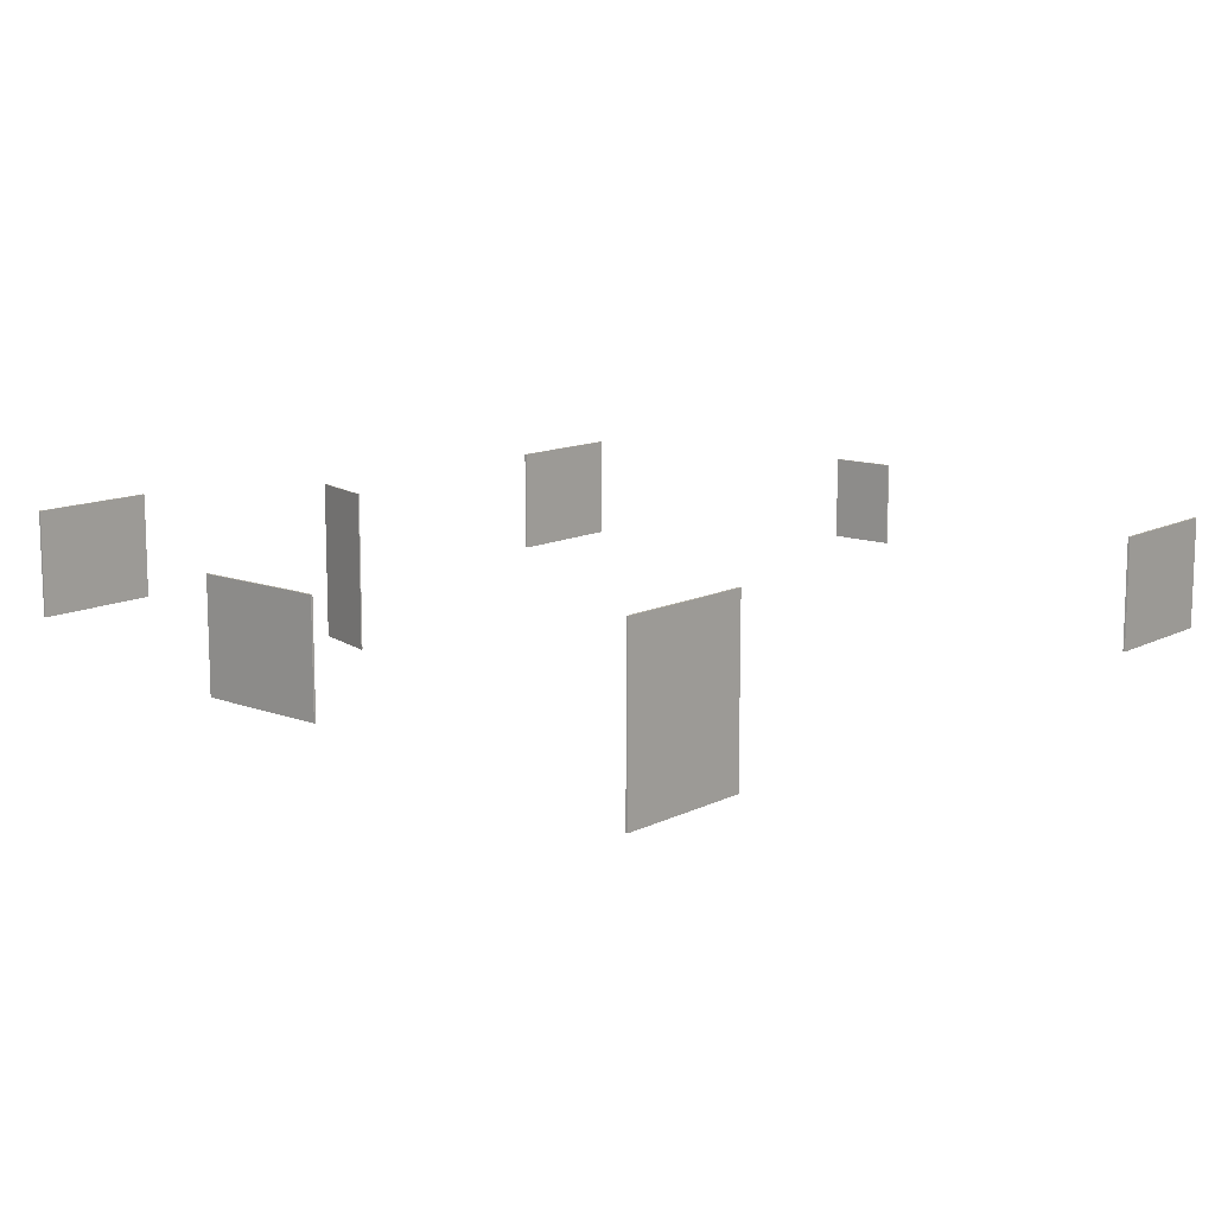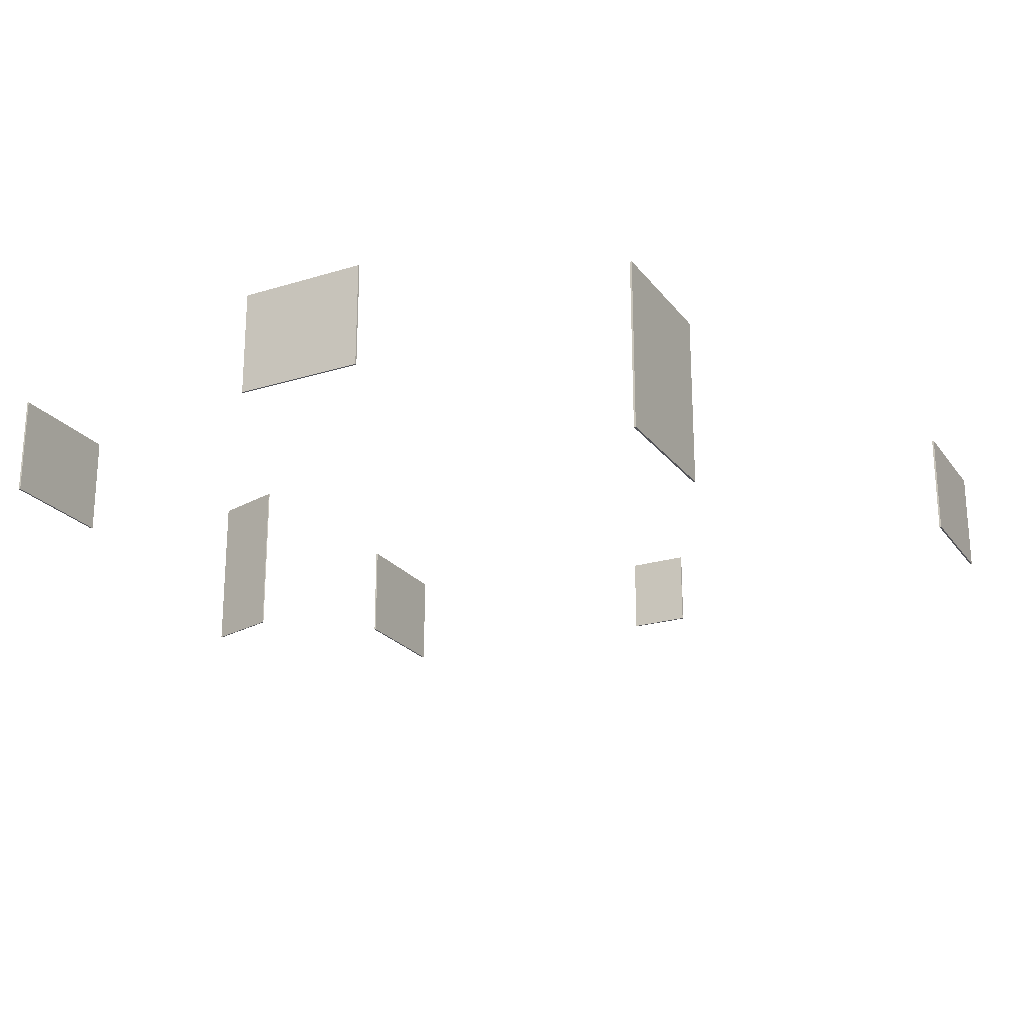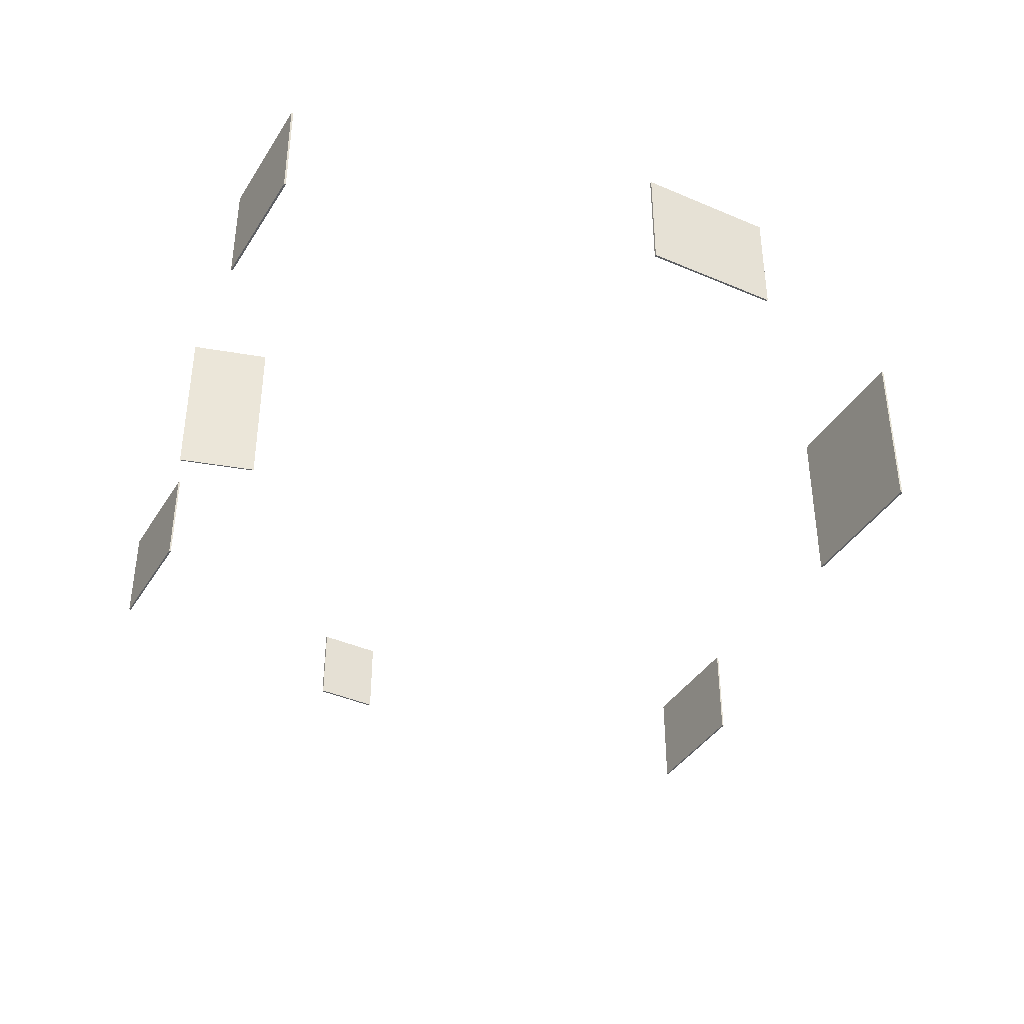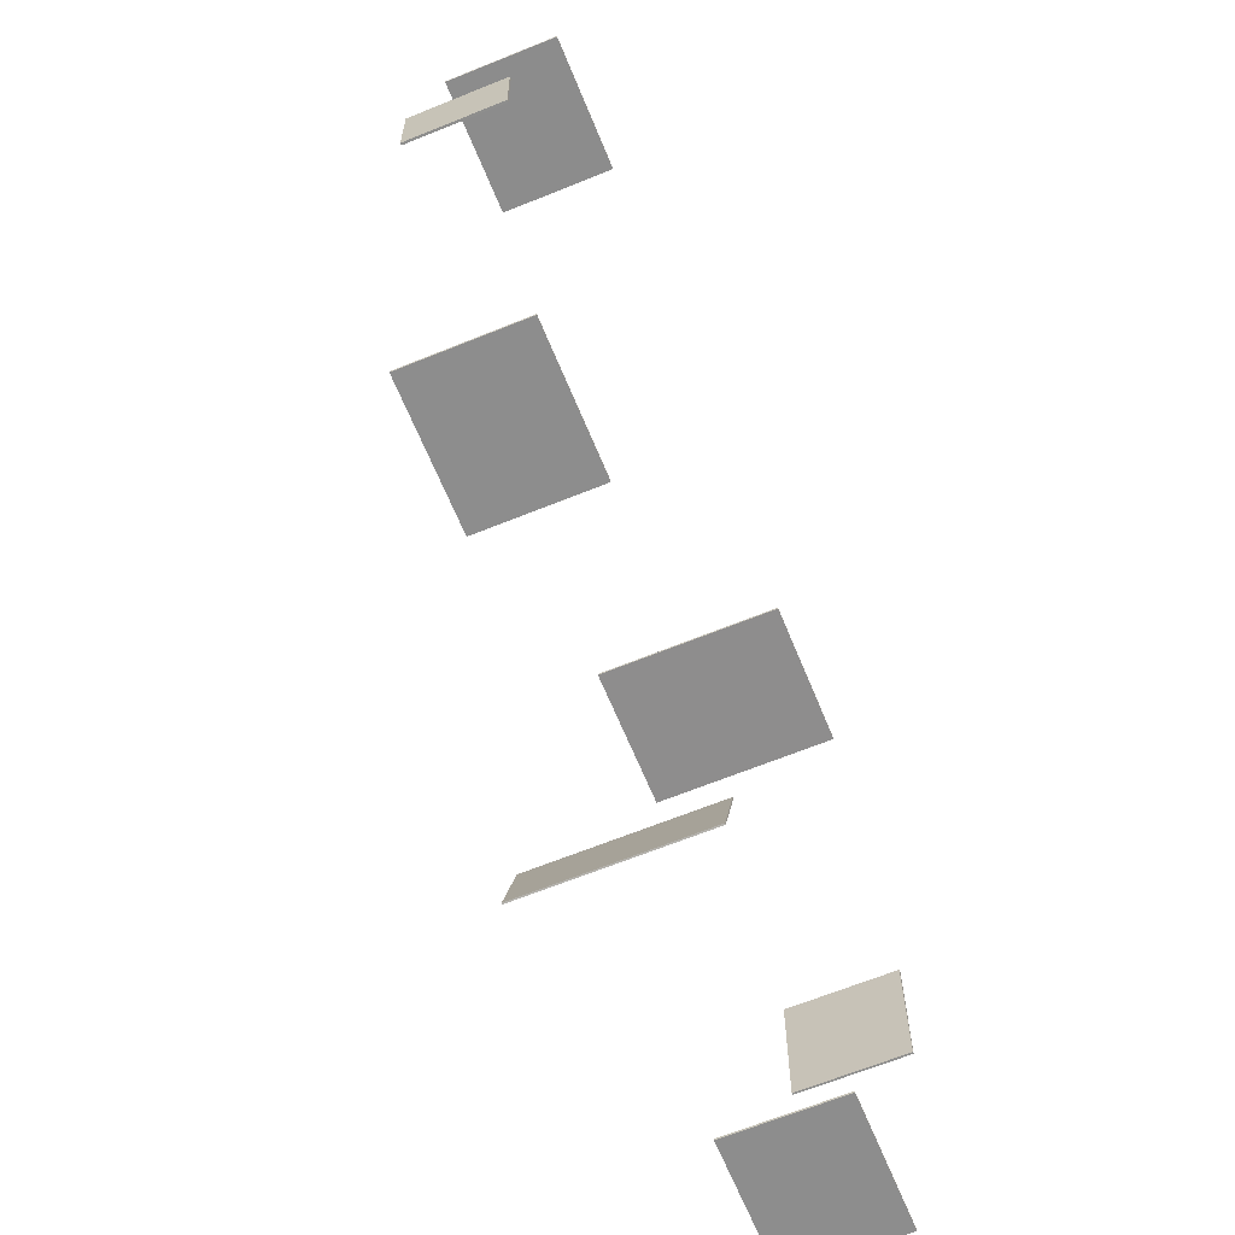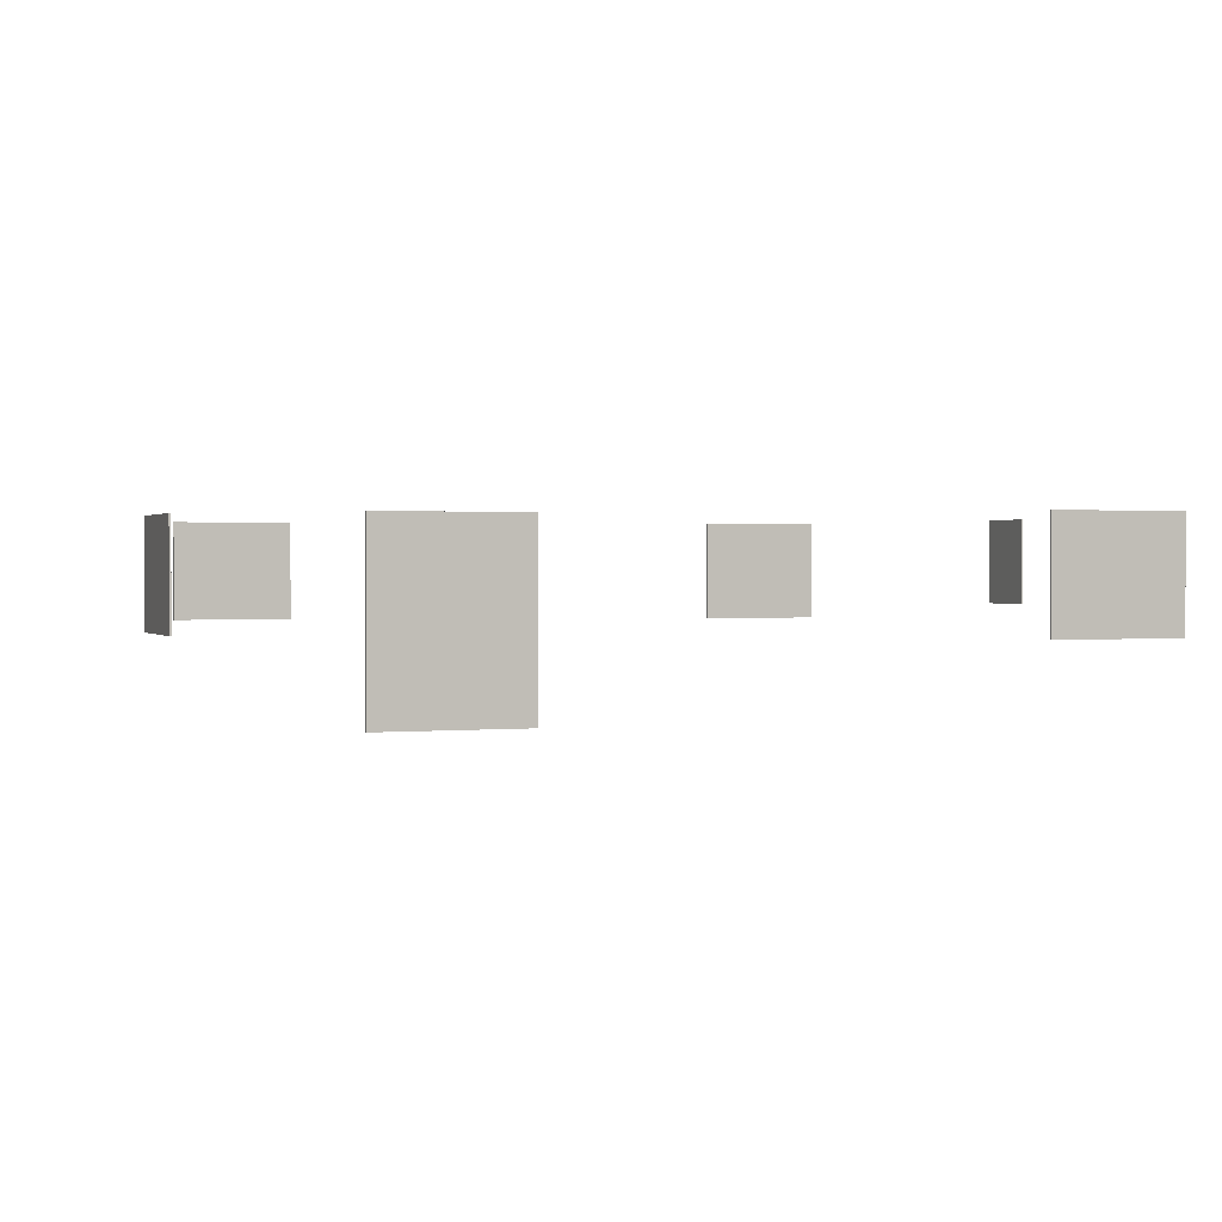
<metadata>
{"format":"obj","ext":"obj","renderer":"f3d","projection":"perspective","resolution":1024,"background":"white","views":[{"elev":12.2,"azim":-48.6,"up":"+Y"},{"elev":-22.7,"azim":-61.9,"up":"+Y"},{"elev":-40.0,"azim":-118.0,"up":"+Y"},{"elev":-65.5,"azim":112.2,"up":"+Z"},{"elev":1.1,"azim":-19.9,"up":"+Y"}]}
</metadata>
<code>
g default
v -18.24 -2.682 12
v -18.24 -2.682 0.559
v -18.24 6.729 12
v -18.24 6.729 0.559
v -18.41 6.729 12
v -18.41 6.729 0.559
v -18.41 -2.682 12
v -18.4 -2.682 0.559
v -10.58 -2.413 -30.55
v 0.5496 -2.413 -30.75
v -10.58 6.745 -30.55
v 0.5496 6.745 -30.75
v -10.58 6.745 -30.72
v 0.5466 6.745 -30.92
v -10.58 -2.413 -30.71
v 0.5467 -2.413 -30.91
v 17.3 -8.682 -21.32
v 19.14 -8.686 -27.79
v 17.3 5.698 -21.32
v 19.14 5.694 -27.79
v 17.19 5.698 -21.35
v 19.03 5.694 -27.82
v 17.19 -8.682 -21.35
v 19.03 -8.686 -27.82
v 39.54 -2.436 -21.58
v 50.67 -2.436 -21.78
v 39.54 6.722 -21.59
v 50.67 6.722 -21.79
v 39.54 6.722 -21.75
v 50.67 6.722 -21.95
v 39.54 -2.436 -21.75
v 50.67 -2.436 -21.95
v 56.93 -0.6909 2.839
v 56.98 -0.6909 8.613
v 56.93 6.743 2.839
v 56.98 6.743 8.613
v 57.11 6.743 2.836
v 57.16 6.743 8.611
v 57.11 -0.691 2.836
v 57.15 -0.691 8.611
v 50.91 -2.628 43.77
v 39.51 -2.628 44.07
v 50.91 6.751 43.77
v 39.51 6.751 44.07
v 50.91 6.751 43.94
v 39.52 6.751 44.24
v 50.91 -2.628 43.94
v 39.52 -2.628 44.24
v -8.313 -8.92 32.95
v 4.347 -8.925 32.74
v -8.307 6.561 32.95
v 4.352 6.557 32.74
v -8.308 6.561 32.77
v 4.351 6.557 32.56
v -8.314 -8.92 32.77
v 4.346 -8.925 32.56
g pasted__polySurface5
f 1 2 4 3
f 3 4 6 5
f 5 6 8 7
f 7 8 2 1
f 2 8 6 4
f 7 1 3 5
f 9 10 12 11
f 11 12 14 13
f 13 14 16 15
f 15 16 10 9
f 10 16 14 12
f 15 9 11 13
f 17 18 20 19
f 19 20 22 21
f 21 22 24 23
f 23 24 18 17
f 18 24 22 20
f 23 17 19 21
f 25 26 28 27
f 27 28 30 29
f 29 30 32 31
f 31 32 26 25
f 26 32 30 28
f 31 25 27 29
f 33 34 36 35
f 35 36 38 37
f 37 38 40 39
f 39 40 34 33
f 34 40 38 36
f 39 33 35 37
f 41 42 44 43
f 43 44 46 45
f 45 46 48 47
f 47 48 42 41
f 42 48 46 44
f 47 41 43 45
f 49 50 52 51
f 51 52 54 53
f 53 54 56 55
f 55 56 50 49
f 50 56 54 52
f 55 49 51 53

</code>
